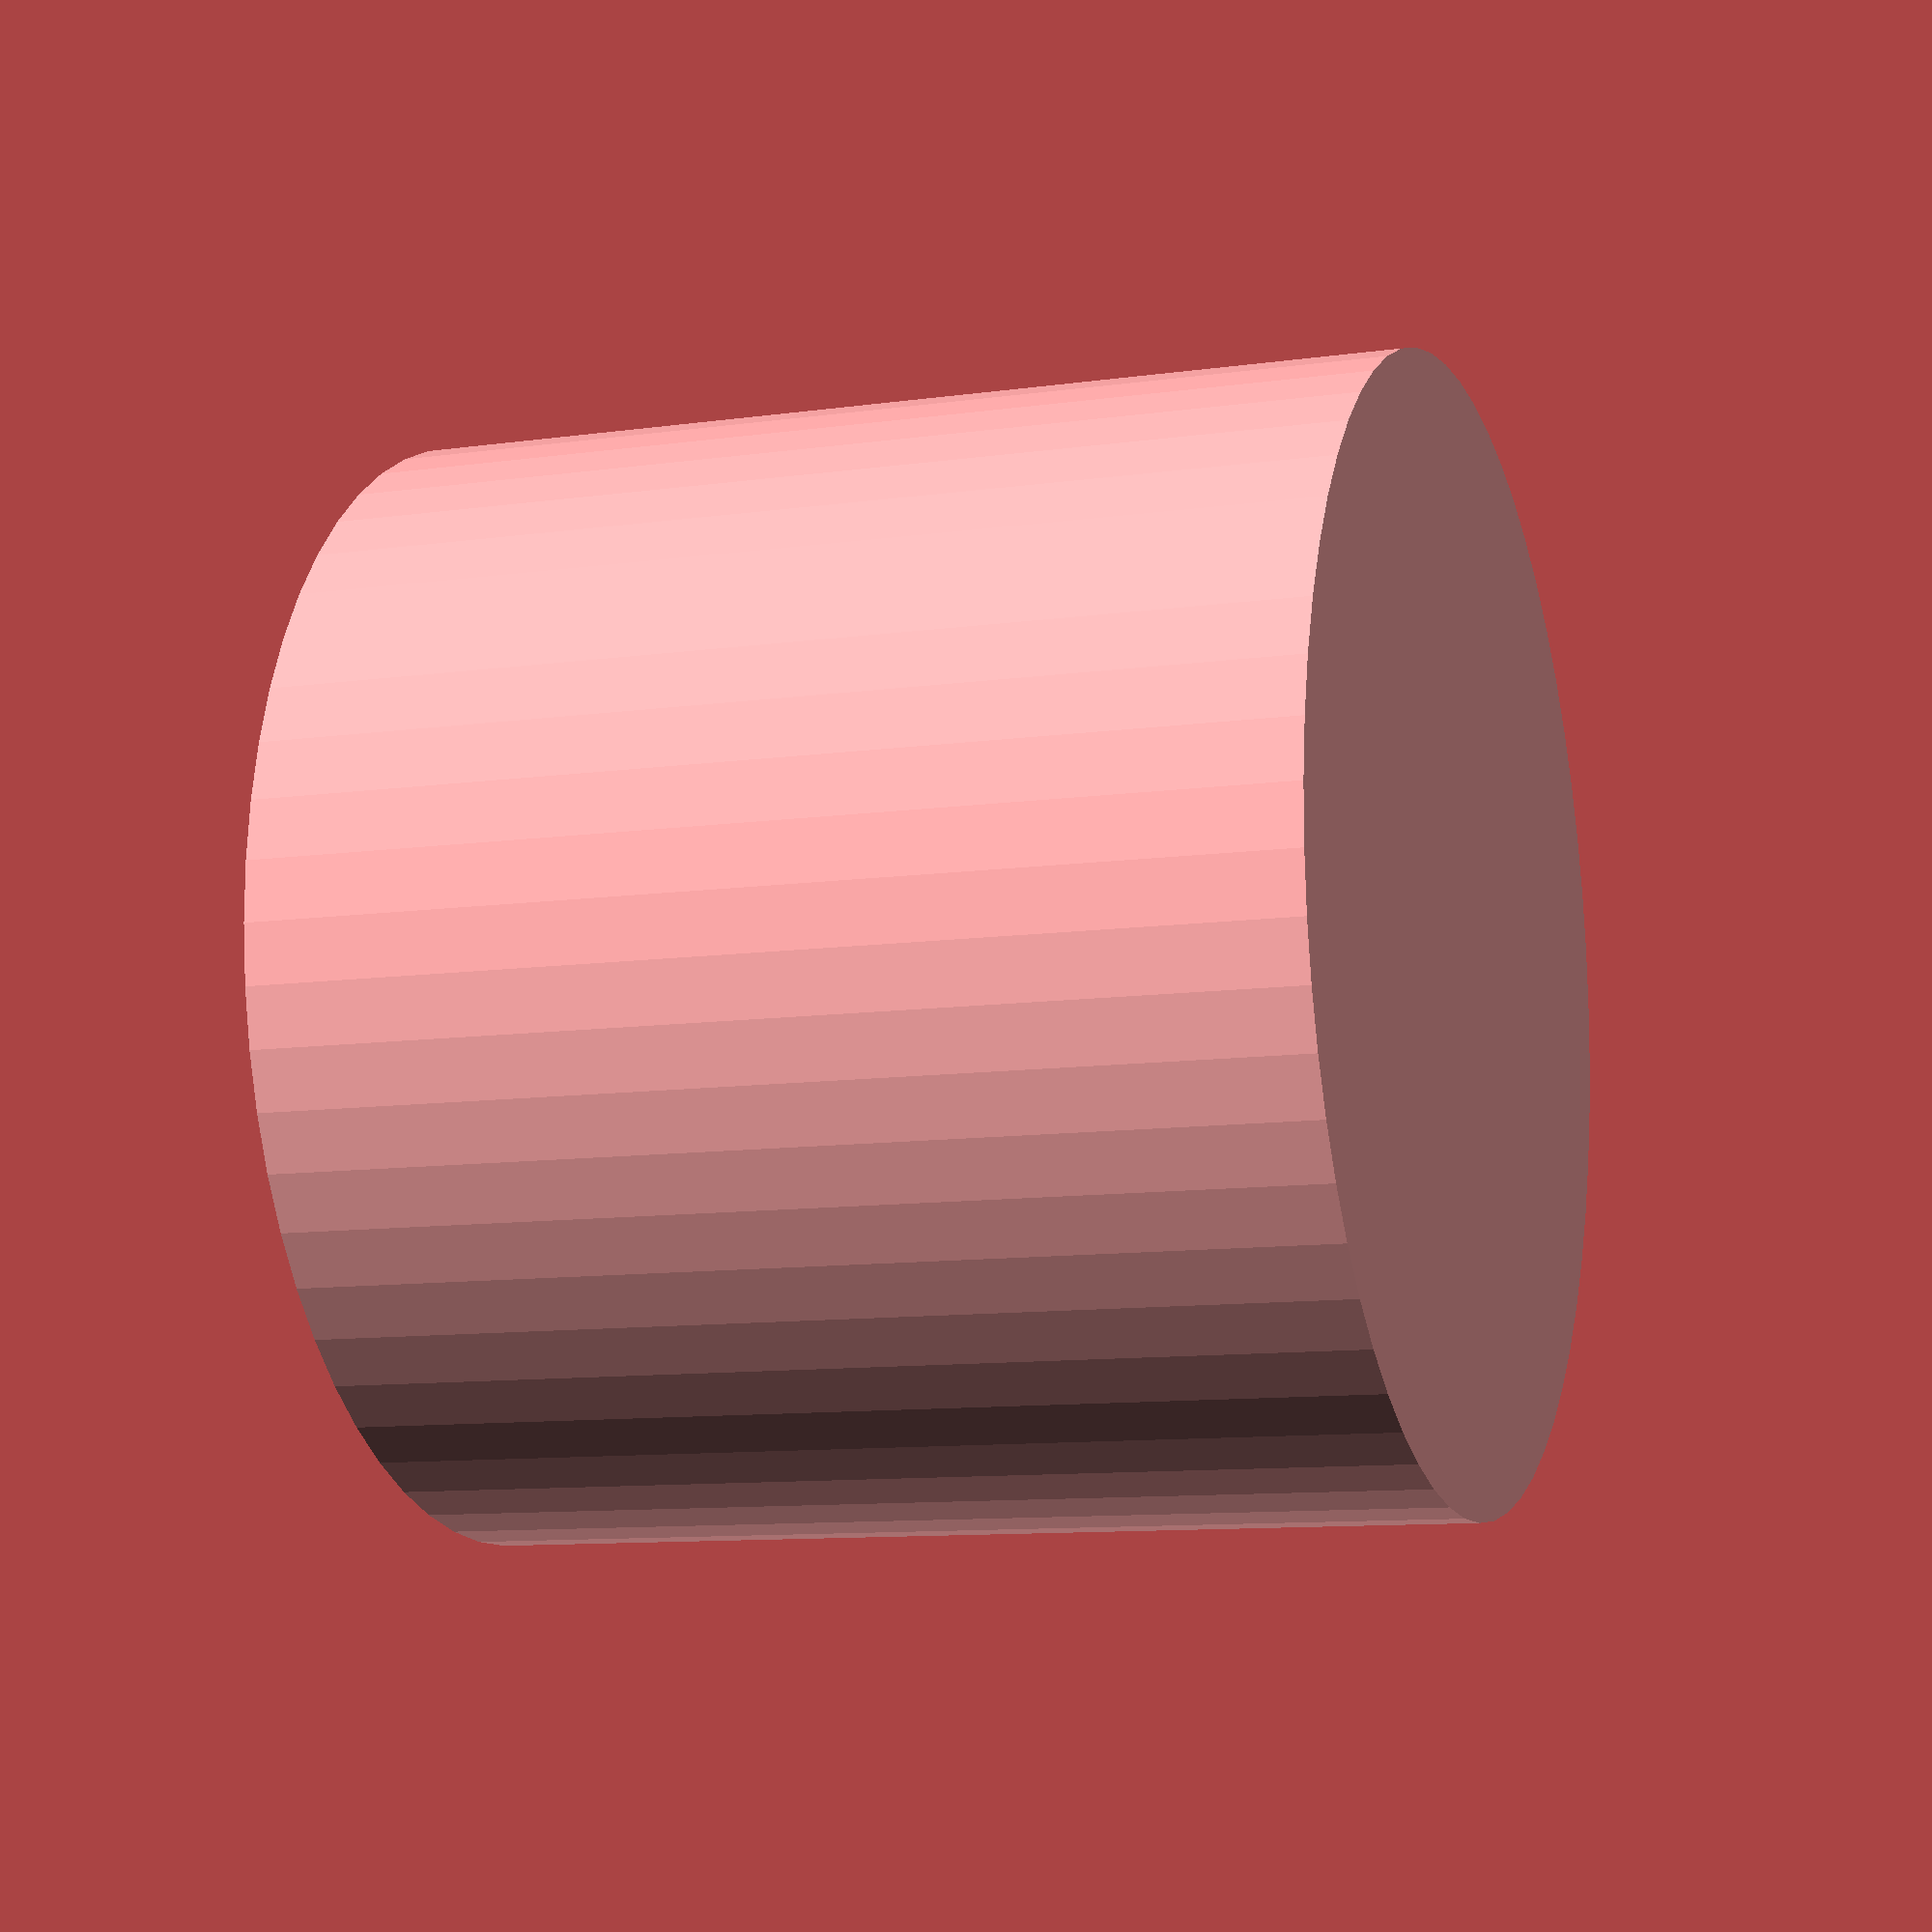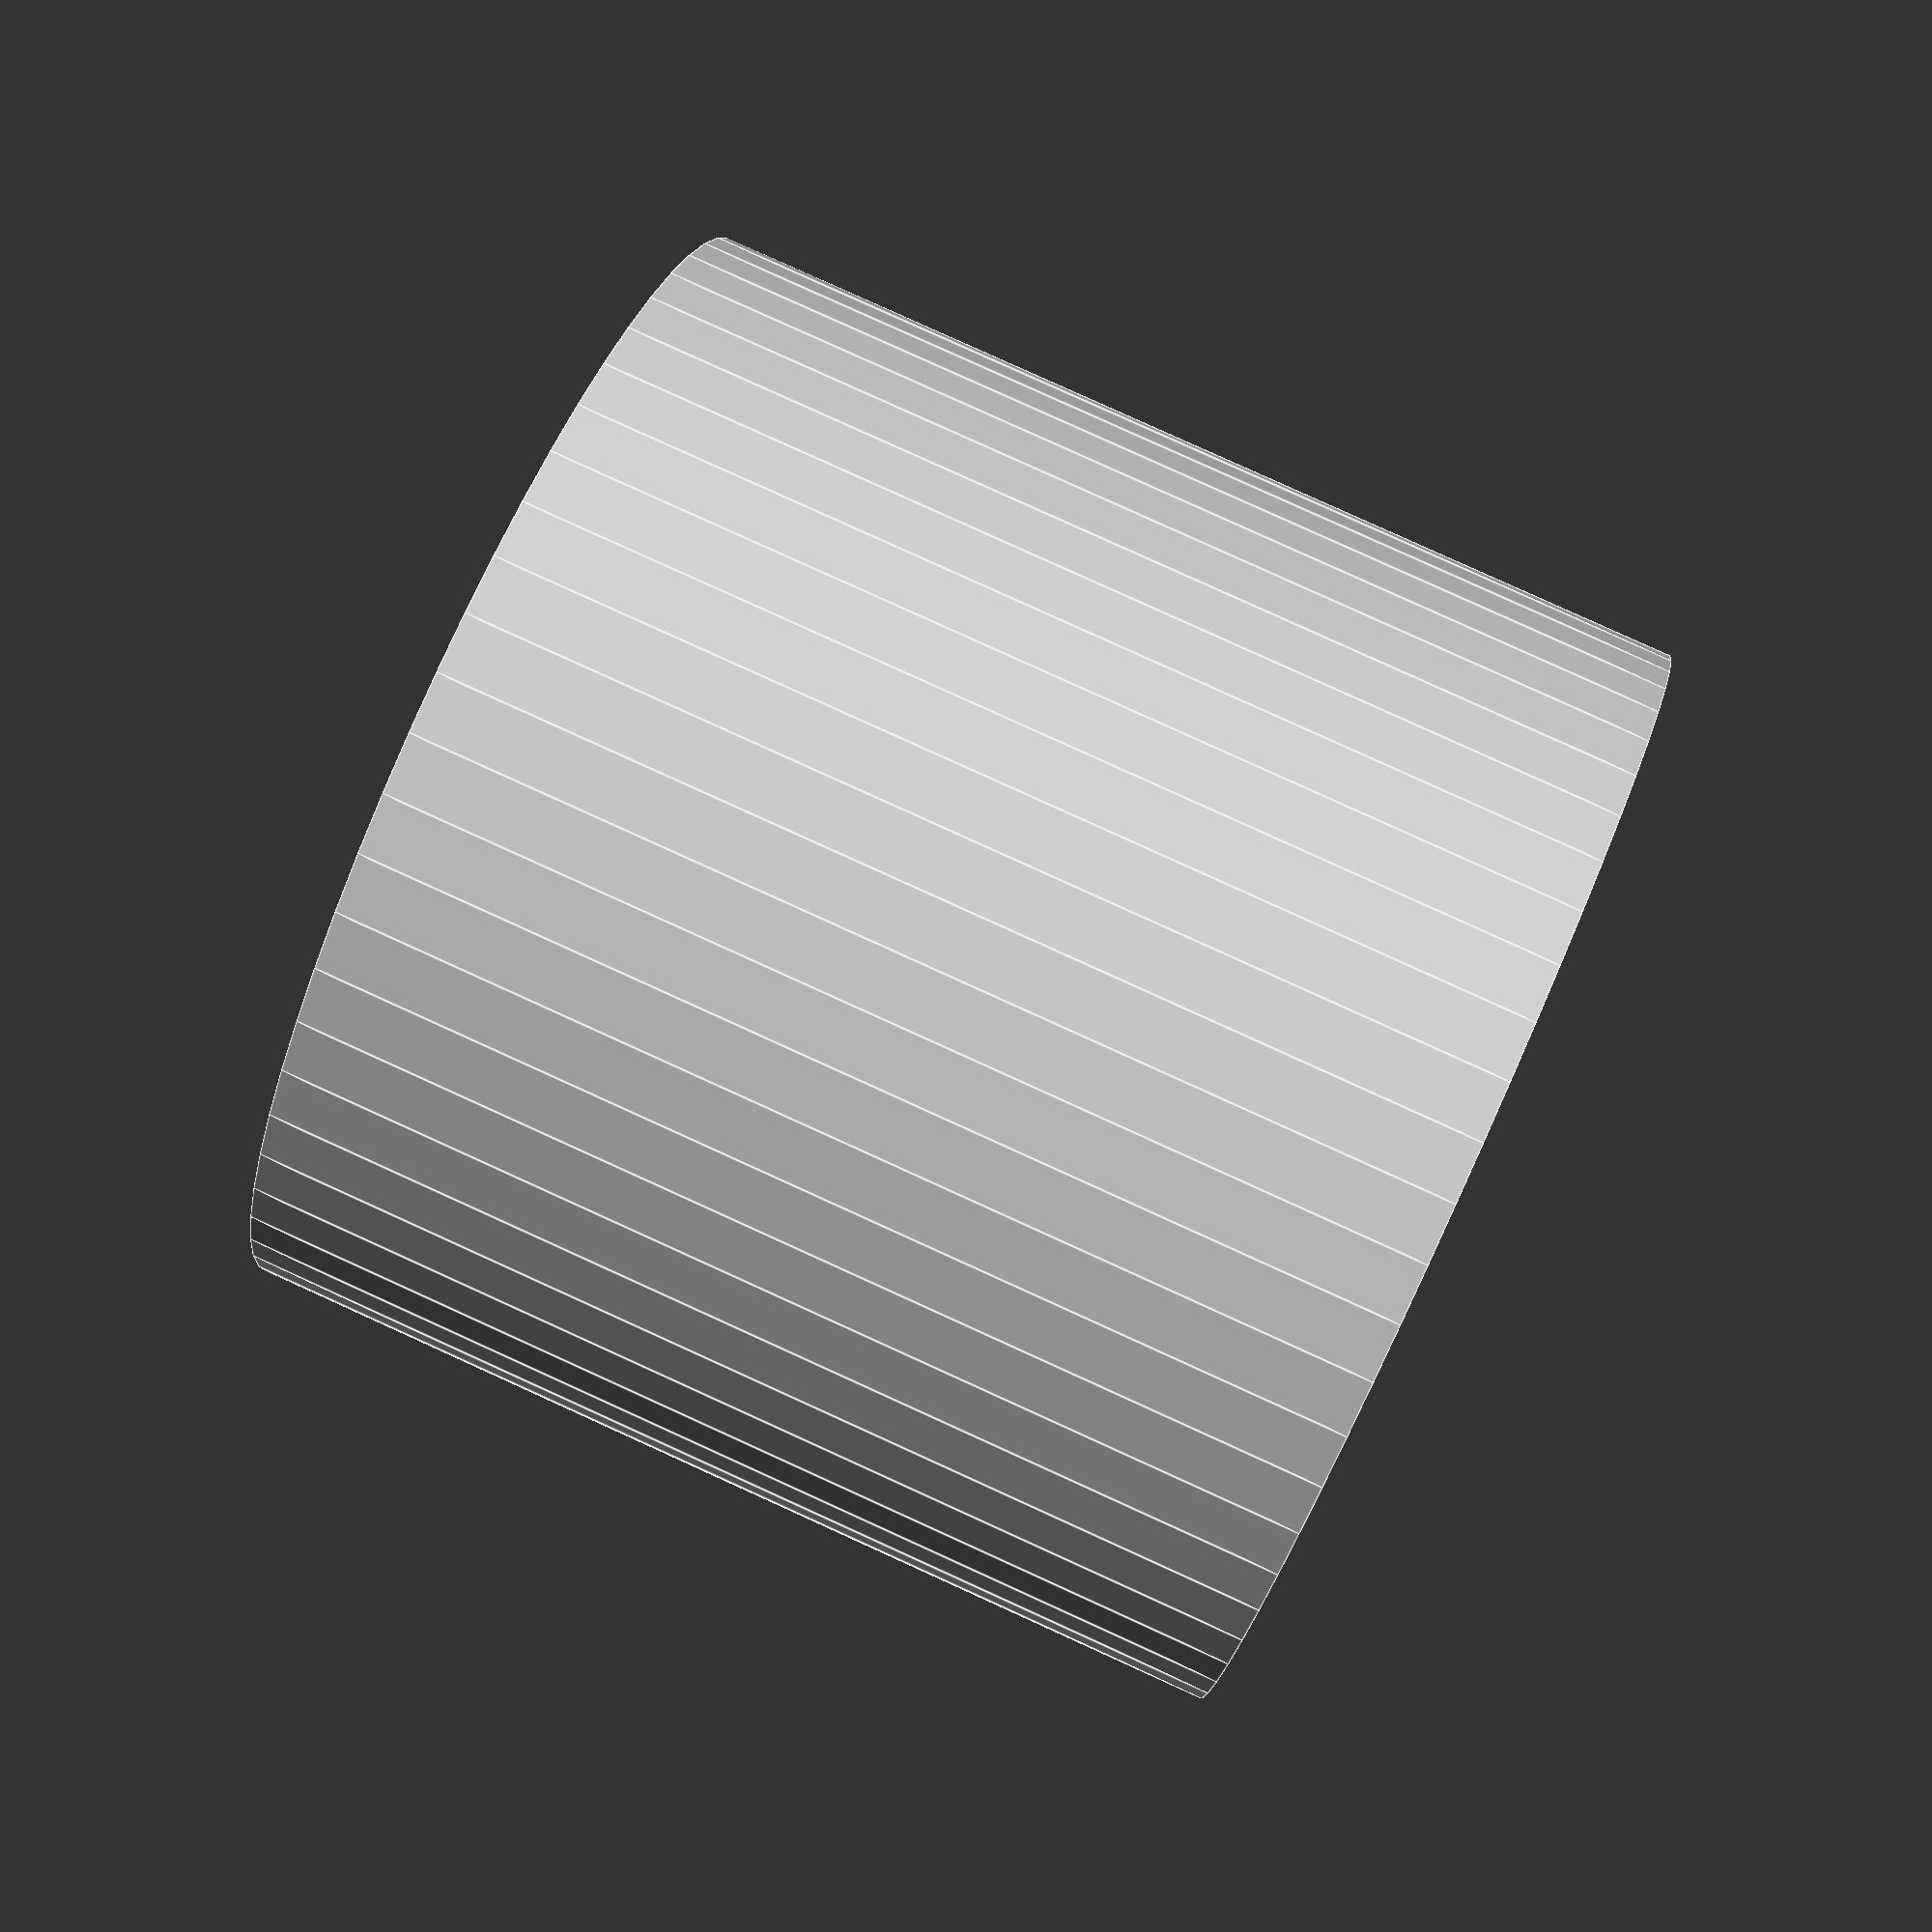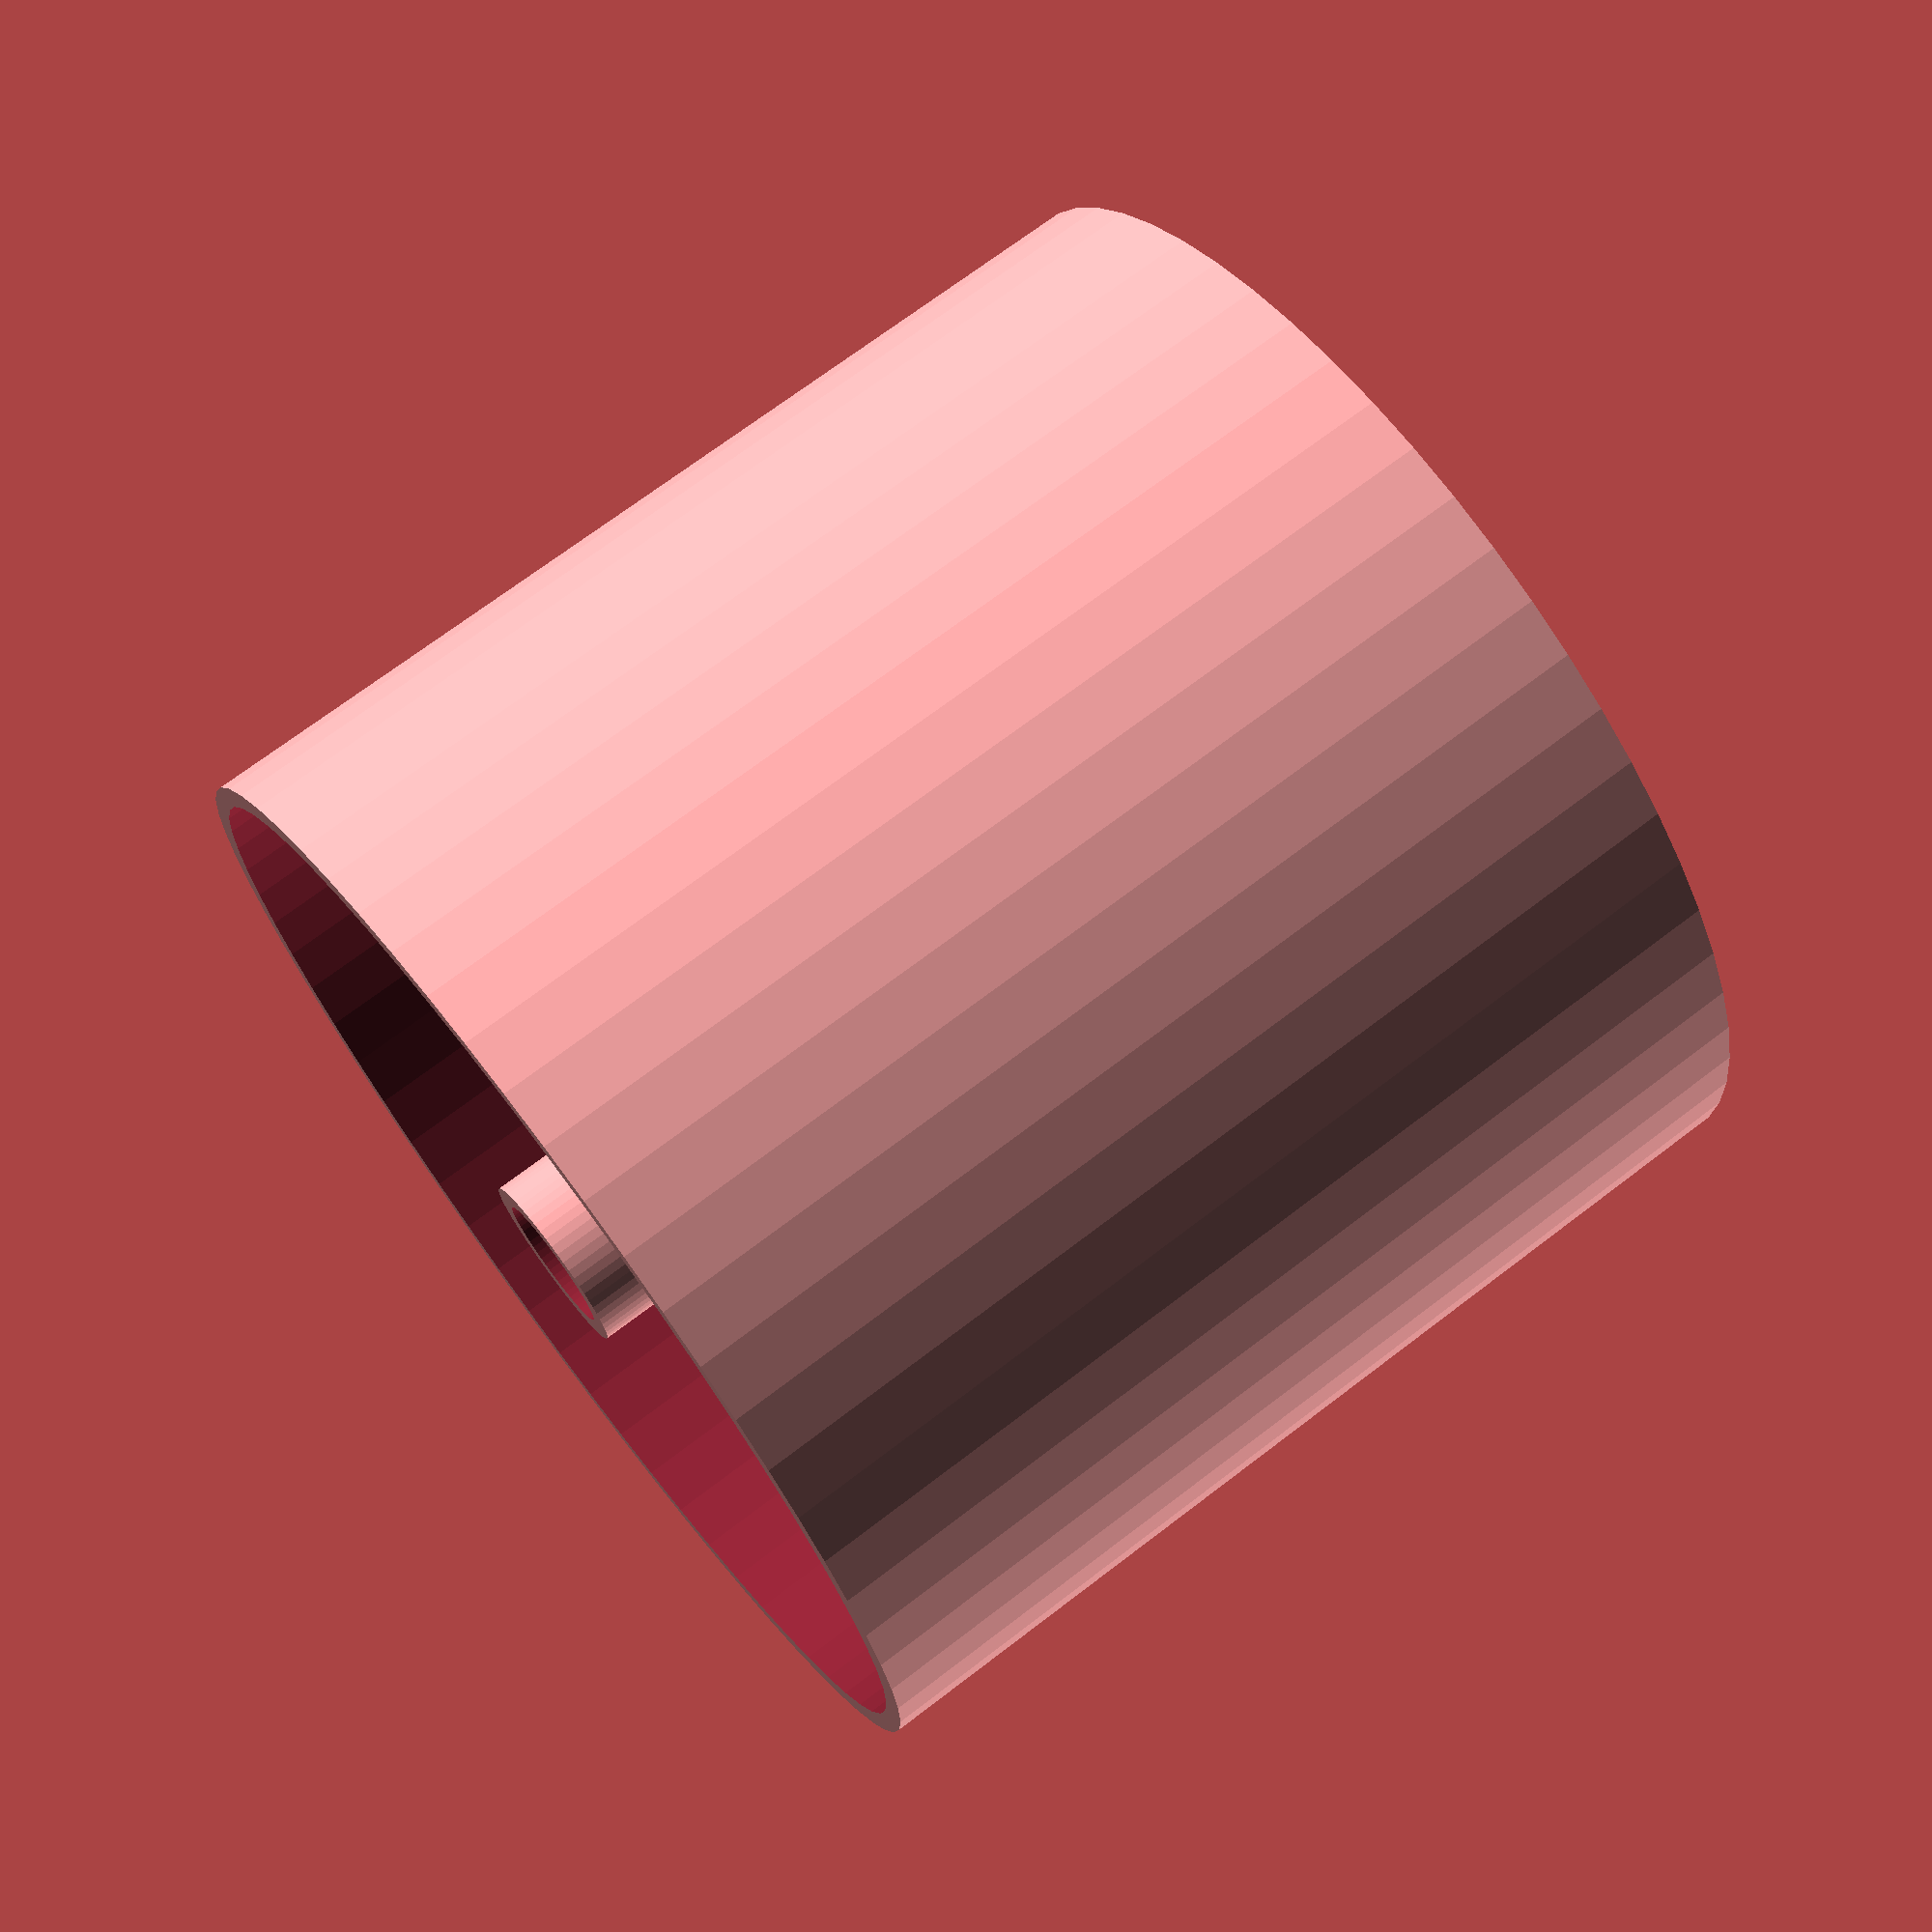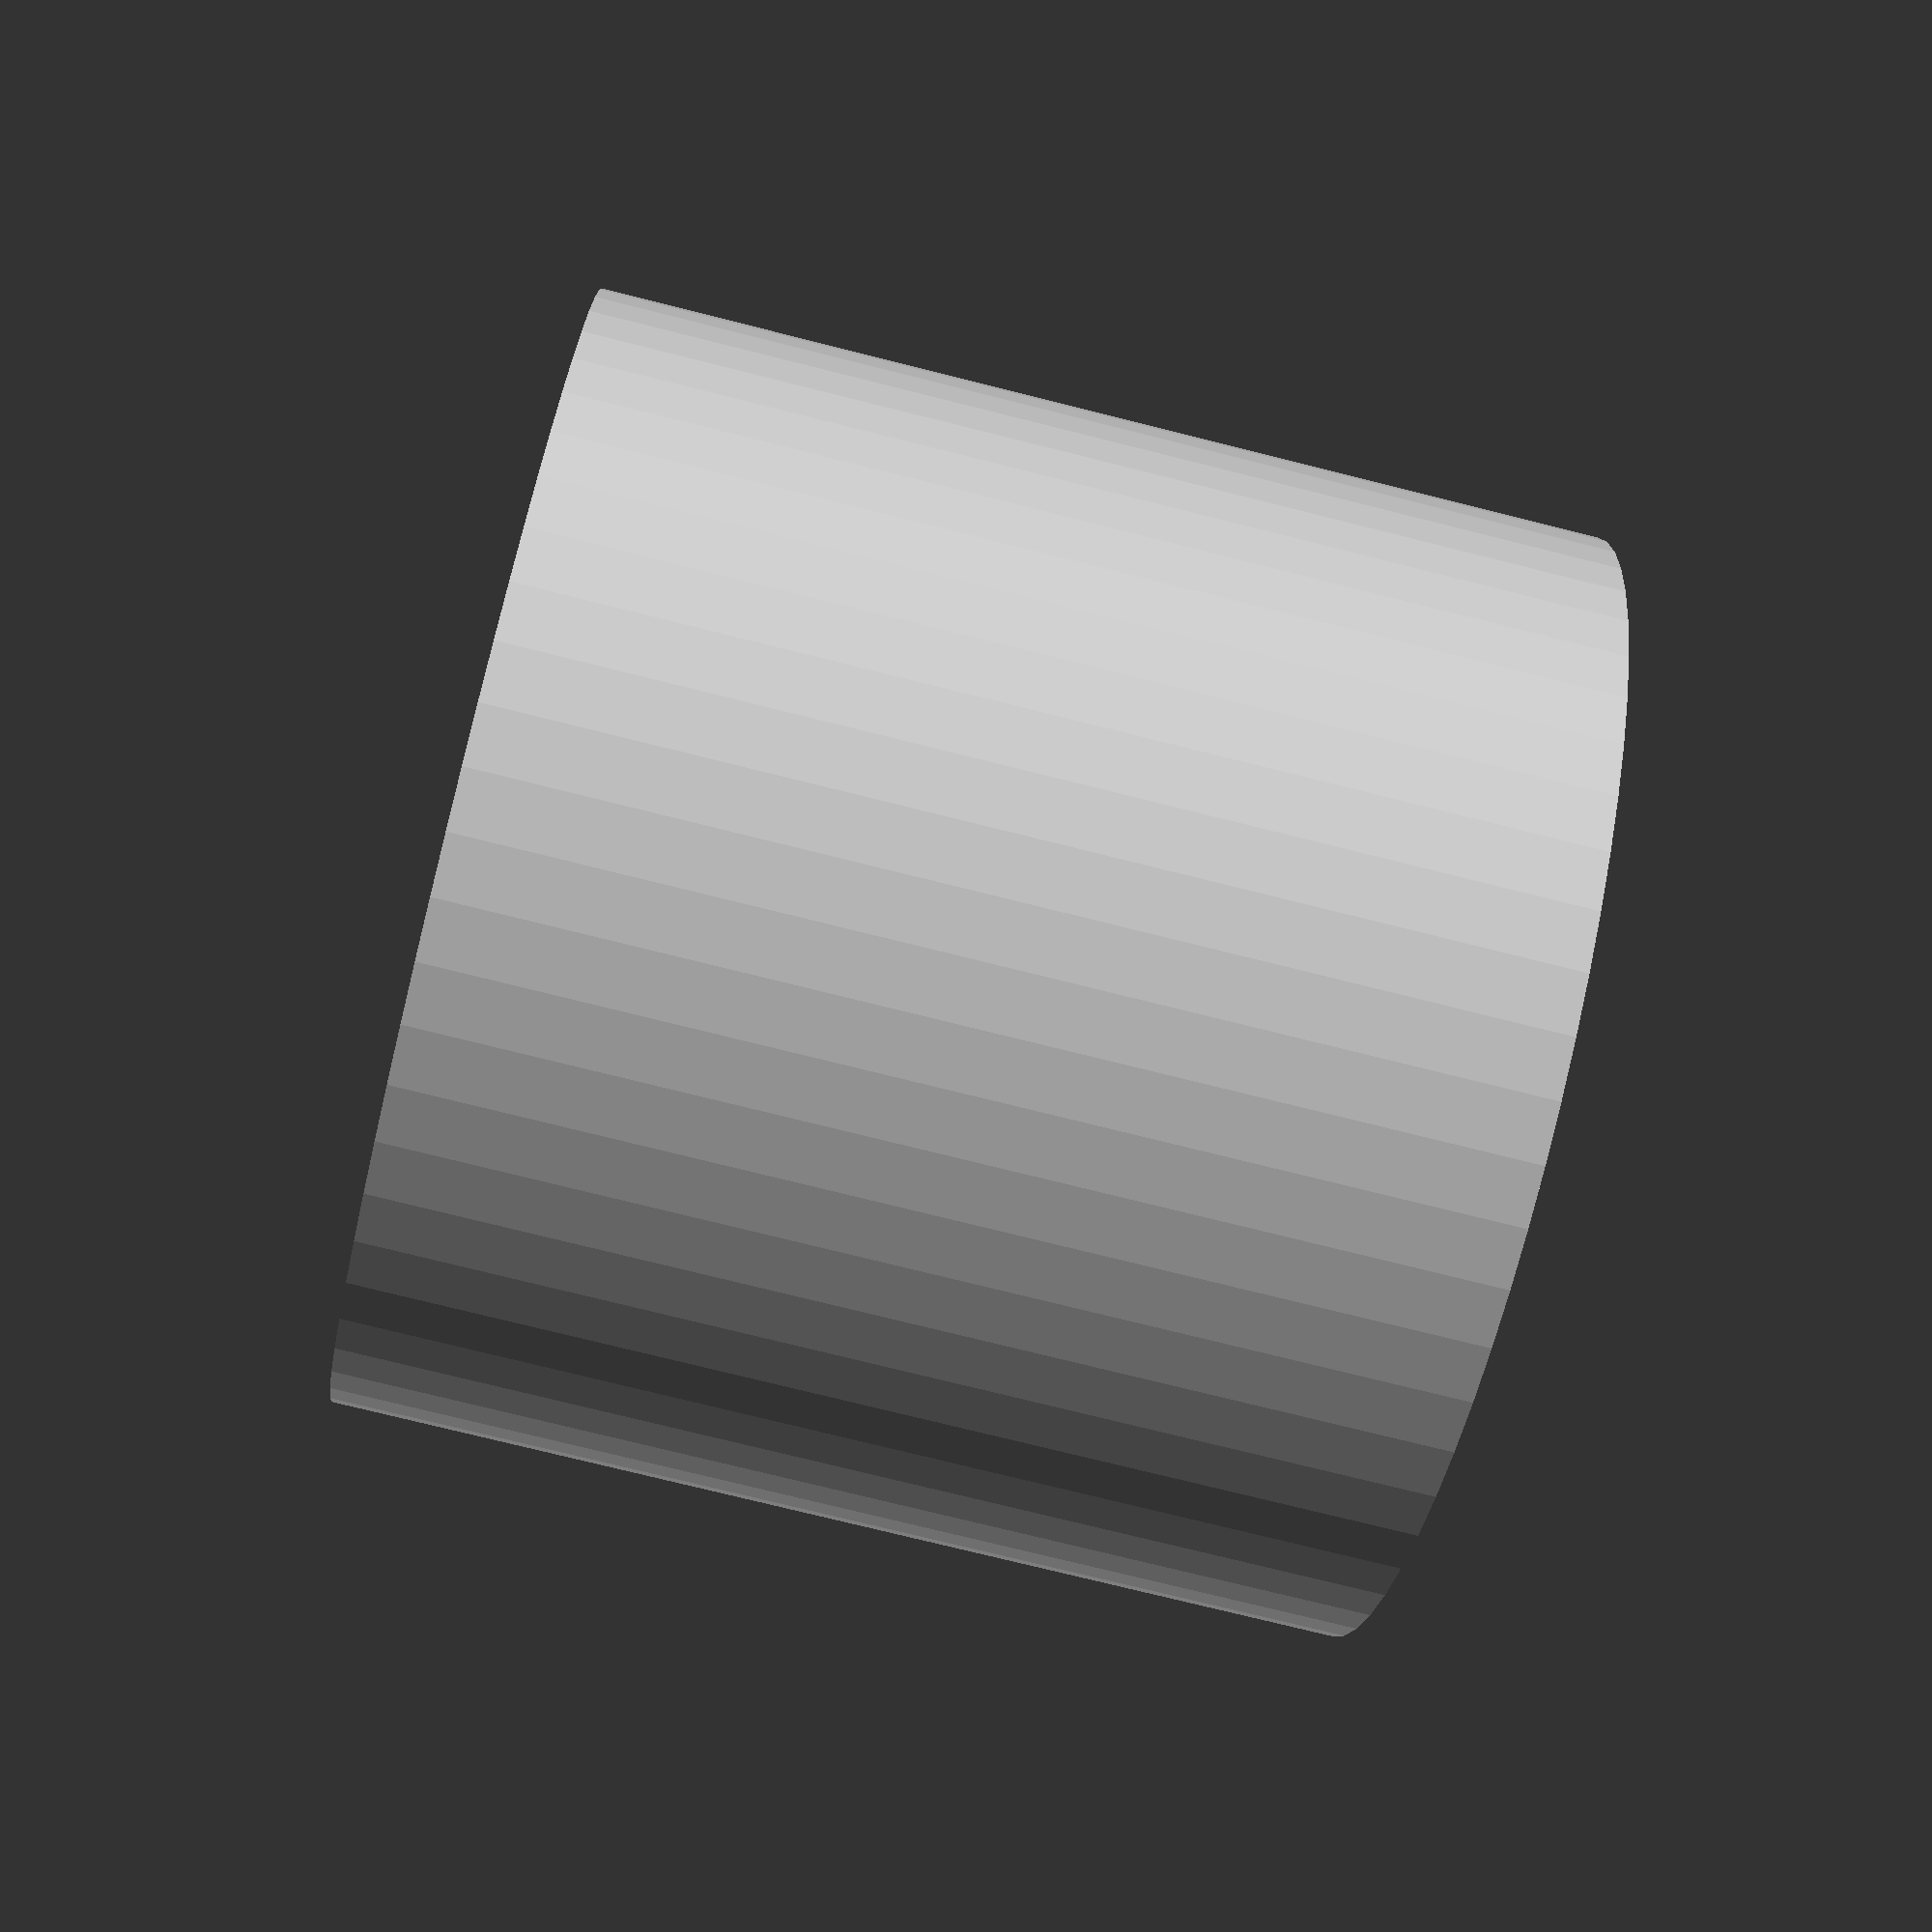
<openscad>
$fn=60;

union() {
    difference() {
        cylinder(d=50,h=45);
        translate([0,0,1])
        cylinder(d=48,h=45);
    }
    difference() {
        cylinder(d=8,h=45);
        translate([0,0,1])
        cylinder(d=6,h=45);
    }
}
</openscad>
<views>
elev=190.4 azim=38.6 roll=70.4 proj=p view=wireframe
elev=97.2 azim=82.0 roll=245.6 proj=p view=edges
elev=109.0 azim=264.5 roll=127.3 proj=p view=wireframe
elev=74.7 azim=344.4 roll=75.9 proj=p view=wireframe
</views>
